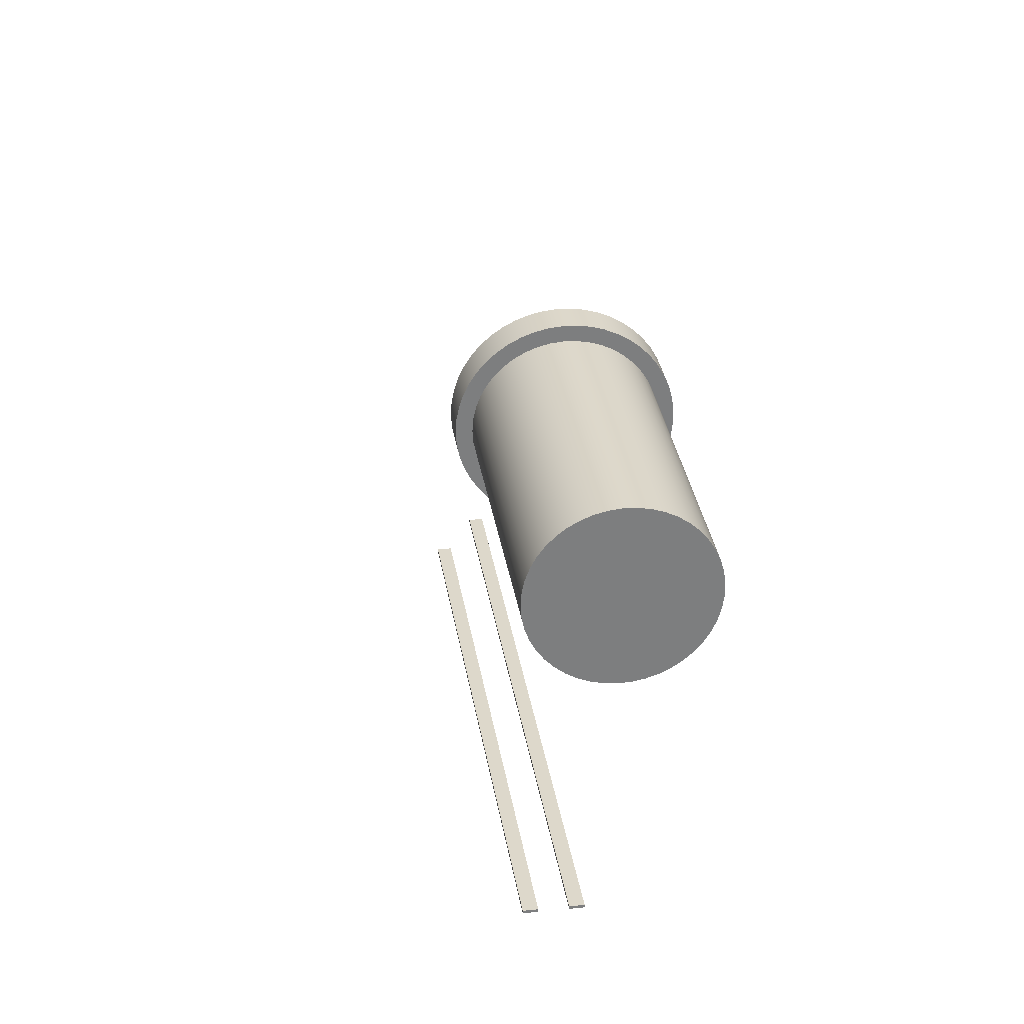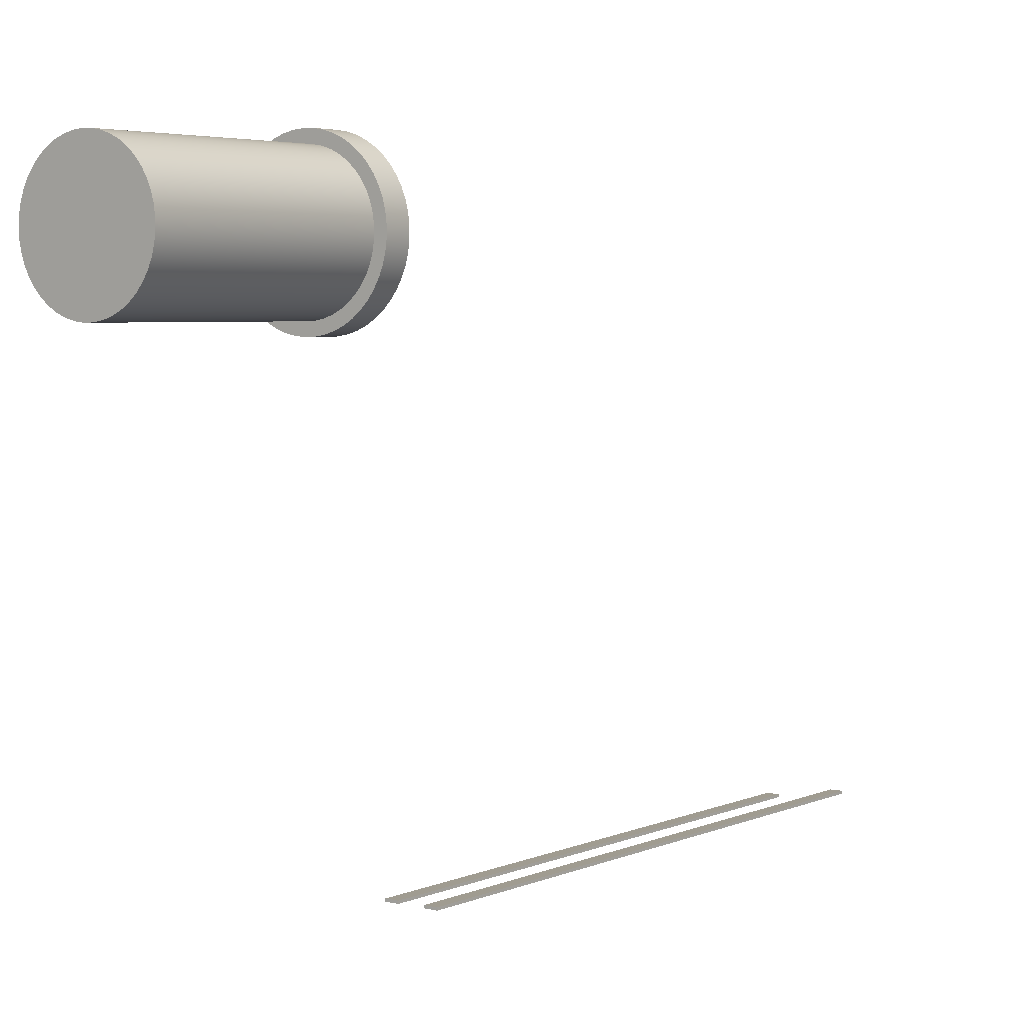
<metadata>
{"format":"obj","ext":"obj","renderer":"f3d","projection":"perspective","resolution":1024,"background":"white","views":[{"elev":31.1,"azim":-8.4,"up":"+Y"},{"elev":4.4,"azim":36.9,"up":"+Y"}]}
</metadata>
<code>
v 2.928 2 -0.015
v 2.926 1.99 -0.015
v 2.92 1.981 -0.015
v 2.911 1.976 -0.015
v 2.9 1.975 -0.015
v 2.89 1.978 -0.015
v 2.883 1.985 -0.015
v 2.878 1.995 -0.015
v 2.878 2.005 -0.015
v 2.883 2.015 -0.015
v 2.89 2.022 -0.015
v 2.9 2.025 -0.015
v 2.911 2.024 -0.015
v 2.92 2.019 -0.015
v 2.926 2.01 -0.015
v 2.928 2 -0.015
v 2.926 2.01 -0.015
v 2.92 2.019 -0.015
v 2.911 2.024 -0.015
v 2.9 2.025 -0.015
v 2.89 2.022 -0.015
v 2.883 2.015 -0.015
v 2.878 2.005 -0.015
v 2.878 1.995 -0.015
v 2.883 1.985 -0.015
v 2.89 1.978 -0.015
v 2.9 1.975 -0.015
v 2.911 1.976 -0.015
v 2.92 1.981 -0.015
v 2.926 1.99 -0.015
v 2.928 2 0
v 2.926 1.99 0
v 2.92 1.981 0
v 2.911 1.976 0
v 2.9 1.975 0
v 2.89 1.978 0
v 2.883 1.985 0
v 2.878 1.995 0
v 2.878 2.005 0
v 2.883 2.015 0
v 2.89 2.022 0
v 2.9 2.025 0
v 2.911 2.024 0
v 2.92 2.019 0
v 2.926 2.01 0
v 2.928 2 0
v 2.928 2 -0.015
v 3.125 2 -0.015
v 3.123 1.99 -0.015
v 3.117 1.981 -0.015
v 3.108 1.976 -0.015
v 3.097 1.975 -0.015
v 3.087 1.978 -0.015
v 3.08 1.985 -0.015
v 3.076 1.995 -0.015
v 3.076 2.005 -0.015
v 3.08 2.015 -0.015
v 3.087 2.022 -0.015
v 3.097 2.025 -0.015
v 3.108 2.024 -0.015
v 3.117 2.019 -0.015
v 3.123 2.01 -0.015
v 3.125 2 -0.015
v 3.123 2.01 -0.015
v 3.117 2.019 -0.015
v 3.108 2.024 -0.015
v 3.097 2.025 -0.015
v 3.087 2.022 -0.015
v 3.08 2.015 -0.015
v 3.076 2.005 -0.015
v 3.076 1.995 -0.015
v 3.08 1.985 -0.015
v 3.087 1.978 -0.015
v 3.097 1.975 -0.015
v 3.108 1.976 -0.015
v 3.117 1.981 -0.015
v 3.123 1.99 -0.015
v 3.125 2 0
v 3.123 1.99 0
v 3.117 1.981 0
v 3.108 1.976 0
v 3.097 1.975 0
v 3.087 1.978 0
v 3.08 1.985 0
v 3.076 1.995 0
v 3.076 2.005 0
v 3.08 2.015 0
v 3.087 2.022 0
v 3.097 2.025 0
v 3.108 2.024 0
v 3.117 2.019 0
v 3.123 2.01 0
v 3.125 2 0
v 3.125 2 -0.015
v 2.75 2 0.96
v 2.752 1.965 0.96
v 2.76 1.931 0.96
v 2.772 1.898 0.96
v 2.788 1.868 0.96
v 2.808 1.839 0.96
v 2.833 1.814 0.96
v 2.86 1.793 0.96
v 2.89 1.775 0.96
v 2.923 1.762 0.96
v 2.957 1.754 0.96
v 2.991 1.75 0.96
v 3.026 1.751 0.96
v 3.06 1.757 0.96
v 3.094 1.768 0.96
v 3.125 1.783 0.96
v 3.154 1.803 0.96
v 3.18 1.826 0.96
v 3.202 1.853 0.96
v 3.221 1.883 0.96
v 3.235 1.914 0.96
v 3.245 1.948 0.96
v 3.249 1.983 0.96
v 3.249 2.017 0.96
v 3.245 2.052 0.96
v 3.235 2.086 0.96
v 3.221 2.117 0.96
v 3.202 2.147 0.96
v 3.18 2.174 0.96
v 3.154 2.197 0.96
v 3.125 2.217 0.96
v 3.094 2.232 0.96
v 3.06 2.243 0.96
v 3.026 2.249 0.96
v 2.991 2.25 0.96
v 2.957 2.246 0.96
v 2.923 2.238 0.96
v 2.89 2.225 0.96
v 2.86 2.207 0.96
v 2.833 2.186 0.96
v 2.808 2.161 0.96
v 2.788 2.132 0.96
v 2.772 2.102 0.96
v 2.76 2.069 0.96
v 2.752 2.035 0.96
v 2.75 2 0.96
v 2.752 2.035 0.96
v 2.76 2.069 0.96
v 2.772 2.102 0.96
v 2.788 2.132 0.96
v 2.808 2.161 0.96
v 2.833 2.186 0.96
v 2.86 2.207 0.96
v 2.89 2.225 0.96
v 2.923 2.238 0.96
v 2.957 2.246 0.96
v 2.991 2.25 0.96
v 3.026 2.249 0.96
v 3.06 2.243 0.96
v 3.094 2.232 0.96
v 3.125 2.217 0.96
v 3.154 2.197 0.96
v 3.18 2.174 0.96
v 3.202 2.147 0.96
v 3.221 2.117 0.96
v 3.235 2.086 0.96
v 3.245 2.052 0.96
v 3.249 2.017 0.96
v 3.249 1.983 0.96
v 3.245 1.948 0.96
v 3.235 1.914 0.96
v 3.221 1.883 0.96
v 3.202 1.853 0.96
v 3.18 1.826 0.96
v 3.154 1.803 0.96
v 3.125 1.783 0.96
v 3.094 1.768 0.96
v 3.06 1.757 0.96
v 3.026 1.751 0.96
v 2.991 1.75 0.96
v 2.957 1.754 0.96
v 2.923 1.762 0.96
v 2.89 1.775 0.96
v 2.86 1.793 0.96
v 2.833 1.814 0.96
v 2.808 1.839 0.96
v 2.788 1.868 0.96
v 2.772 1.898 0.96
v 2.76 1.931 0.96
v 2.752 1.965 0.96
v 2.75 2 0.1
v 2.752 1.965 0.1
v 2.76 1.931 0.1
v 2.772 1.898 0.1
v 2.788 1.868 0.1
v 2.808 1.839 0.1
v 2.833 1.814 0.1
v 2.86 1.793 0.1
v 2.89 1.775 0.1
v 2.923 1.762 0.1
v 2.957 1.754 0.1
v 2.991 1.75 0.1
v 3.026 1.751 0.1
v 3.06 1.757 0.1
v 3.094 1.768 0.1
v 3.125 1.783 0.1
v 3.154 1.803 0.1
v 3.18 1.826 0.1
v 3.202 1.853 0.1
v 3.221 1.883 0.1
v 3.235 1.914 0.1
v 3.245 1.948 0.1
v 3.249 1.983 0.1
v 3.249 2.017 0.1
v 3.245 2.052 0.1
v 3.235 2.086 0.1
v 3.221 2.117 0.1
v 3.202 2.147 0.1
v 3.18 2.174 0.1
v 3.154 2.197 0.1
v 3.125 2.217 0.1
v 3.094 2.232 0.1
v 3.06 2.243 0.1
v 3.026 2.249 0.1
v 2.991 2.25 0.1
v 2.957 2.246 0.1
v 2.923 2.238 0.1
v 2.89 2.225 0.1
v 2.86 2.207 0.1
v 2.833 2.186 0.1
v 2.808 2.161 0.1
v 2.788 2.132 0.1
v 2.772 2.102 0.1
v 2.76 2.069 0.1
v 2.752 2.035 0.1
v 2.75 2 0.1
v 2.75 2 0.96
v 2.75 2 0.1
v 2.752 2.035 0.1
v 2.76 2.069 0.1
v 2.772 2.102 0.1
v 2.788 2.132 0.1
v 2.808 2.161 0.1
v 2.833 2.186 0.1
v 2.86 2.207 0.1
v 2.89 2.225 0.1
v 2.923 2.238 0.1
v 2.957 2.246 0.1
v 2.991 2.25 0.1
v 3.026 2.249 0.1
v 3.06 2.243 0.1
v 3.094 2.232 0.1
v 3.125 2.217 0.1
v 3.154 2.197 0.1
v 3.18 2.174 0.1
v 3.202 2.147 0.1
v 3.221 2.117 0.1
v 3.235 2.086 0.1
v 3.245 2.052 0.1
v 3.249 2.017 0.1
v 3.249 1.983 0.1
v 3.245 1.948 0.1
v 3.235 1.914 0.1
v 3.221 1.883 0.1
v 3.202 1.853 0.1
v 3.18 1.826 0.1
v 3.154 1.803 0.1
v 3.125 1.783 0.1
v 3.094 1.768 0.1
v 3.06 1.757 0.1
v 3.026 1.751 0.1
v 2.991 1.75 0.1
v 2.957 1.754 0.1
v 2.923 1.762 0.1
v 2.89 1.775 0.1
v 2.86 1.793 0.1
v 2.833 1.814 0.1
v 2.808 1.839 0.1
v 2.788 1.868 0.1
v 2.772 1.898 0.1
v 2.76 1.931 0.1
v 2.752 1.965 0.1
v 2.705 2 0.1
v 2.707 1.962 0.1
v 2.715 1.925 0.1
v 2.727 1.889 0.1
v 2.743 1.855 0.1
v 2.764 1.824 0.1
v 2.788 1.795 0.1
v 2.816 1.769 0.1
v 2.847 1.748 0.1
v 2.881 1.73 0.1
v 2.916 1.717 0.1
v 2.953 1.709 0.1
v 2.991 1.705 0.1
v 3.028 1.706 0.1
v 3.066 1.712 0.1
v 3.102 1.723 0.1
v 3.136 1.738 0.1
v 3.169 1.758 0.1
v 3.198 1.782 0.1
v 3.225 1.809 0.1
v 3.247 1.839 0.1
v 3.266 1.872 0.1
v 3.28 1.907 0.1
v 3.29 1.944 0.1
v 3.294 1.981 0.1
v 3.294 2.019 0.1
v 3.29 2.056 0.1
v 3.28 2.093 0.1
v 3.266 2.128 0.1
v 3.247 2.161 0.1
v 3.225 2.191 0.1
v 3.198 2.218 0.1
v 3.169 2.242 0.1
v 3.136 2.262 0.1
v 3.102 2.277 0.1
v 3.066 2.288 0.1
v 3.028 2.294 0.1
v 2.991 2.295 0.1
v 2.953 2.291 0.1
v 2.916 2.283 0.1
v 2.881 2.27 0.1
v 2.847 2.252 0.1
v 2.816 2.231 0.1
v 2.788 2.205 0.1
v 2.764 2.176 0.1
v 2.743 2.145 0.1
v 2.727 2.111 0.1
v 2.715 2.075 0.1
v 2.707 2.038 0.1
v 2.928 2 0
v 2.926 2.01 0
v 2.92 2.019 0
v 2.911 2.024 0
v 2.9 2.025 0
v 2.89 2.022 0
v 2.883 2.015 0
v 2.878 2.005 0
v 2.878 1.995 0
v 2.883 1.985 0
v 2.89 1.978 0
v 2.9 1.975 0
v 2.911 1.976 0
v 2.92 1.981 0
v 2.926 1.99 0
v 3.125 2 0
v 3.123 2.01 0
v 3.117 2.019 0
v 3.108 2.024 0
v 3.097 2.025 0
v 3.087 2.022 0
v 3.08 2.015 0
v 3.076 2.005 0
v 3.076 1.995 0
v 3.08 1.985 0
v 3.087 1.978 0
v 3.097 1.975 0
v 3.108 1.976 0
v 3.117 1.981 0
v 3.123 1.99 0
v 2.705 2 0
v 2.707 2.038 0
v 2.715 2.075 0
v 2.727 2.111 0
v 2.743 2.145 0
v 2.764 2.176 0
v 2.788 2.205 0
v 2.816 2.231 0
v 2.847 2.252 0
v 2.881 2.27 0
v 2.916 2.283 0
v 2.953 2.291 0
v 2.991 2.295 0
v 3.028 2.294 0
v 3.066 2.288 0
v 3.102 2.277 0
v 3.136 2.262 0
v 3.169 2.242 0
v 3.198 2.218 0
v 3.225 2.191 0
v 3.247 2.161 0
v 3.266 2.128 0
v 3.28 2.093 0
v 3.29 2.056 0
v 3.294 2.019 0
v 3.294 1.981 0
v 3.29 1.944 0
v 3.28 1.907 0
v 3.266 1.872 0
v 3.247 1.839 0
v 3.225 1.809 0
v 3.198 1.782 0
v 3.169 1.758 0
v 3.136 1.738 0
v 3.102 1.723 0
v 3.066 1.712 0
v 3.028 1.706 0
v 2.991 1.705 0
v 2.953 1.709 0
v 2.916 1.717 0
v 2.881 1.73 0
v 2.847 1.748 0
v 2.816 1.769 0
v 2.788 1.795 0
v 2.764 1.824 0
v 2.743 1.855 0
v 2.727 1.889 0
v 2.715 1.925 0
v 2.707 1.962 0
v 2.705 2 0.1
v 2.707 2.038 0.1
v 2.715 2.075 0.1
v 2.727 2.111 0.1
v 2.743 2.145 0.1
v 2.764 2.176 0.1
v 2.788 2.205 0.1
v 2.816 2.231 0.1
v 2.847 2.252 0.1
v 2.881 2.27 0.1
v 2.916 2.283 0.1
v 2.953 2.291 0.1
v 2.991 2.295 0.1
v 3.028 2.294 0.1
v 3.066 2.288 0.1
v 3.102 2.277 0.1
v 3.136 2.262 0.1
v 3.169 2.242 0.1
v 3.198 2.218 0.1
v 3.225 2.191 0.1
v 3.247 2.161 0.1
v 3.266 2.128 0.1
v 3.28 2.093 0.1
v 3.29 2.056 0.1
v 3.294 2.019 0.1
v 3.294 1.981 0.1
v 3.29 1.944 0.1
v 3.28 1.907 0.1
v 3.266 1.872 0.1
v 3.247 1.839 0.1
v 3.225 1.809 0.1
v 3.198 1.782 0.1
v 3.169 1.758 0.1
v 3.136 1.738 0.1
v 3.102 1.723 0.1
v 3.066 1.712 0.1
v 3.028 1.706 0.1
v 2.991 1.705 0.1
v 2.953 1.709 0.1
v 2.916 1.717 0.1
v 2.881 1.73 0.1
v 2.847 1.748 0.1
v 2.816 1.769 0.1
v 2.788 1.795 0.1
v 2.764 1.824 0.1
v 2.743 1.855 0.1
v 2.727 1.889 0.1
v 2.715 1.925 0.1
v 2.707 1.962 0.1
v 2.705 2 0
v 2.707 1.962 0
v 2.715 1.925 0
v 2.727 1.889 0
v 2.743 1.855 0
v 2.764 1.824 0
v 2.788 1.795 0
v 2.816 1.769 0
v 2.847 1.748 0
v 2.881 1.73 0
v 2.916 1.717 0
v 2.953 1.709 0
v 2.991 1.705 0
v 3.028 1.706 0
v 3.066 1.712 0
v 3.102 1.723 0
v 3.136 1.738 0
v 3.169 1.758 0
v 3.198 1.782 0
v 3.225 1.809 0
v 3.247 1.839 0
v 3.266 1.872 0
v 3.28 1.907 0
v 3.29 1.944 0
v 3.294 1.981 0
v 3.294 2.019 0
v 3.29 2.056 0
v 3.28 2.093 0
v 3.266 2.128 0
v 3.247 2.161 0
v 3.225 2.191 0
v 3.198 2.218 0
v 3.169 2.242 0
v 3.136 2.262 0
v 3.102 2.277 0
v 3.066 2.288 0
v 3.028 2.294 0
v 2.991 2.295 0
v 2.953 2.291 0
v 2.916 2.283 0
v 2.881 2.27 0
v 2.847 2.252 0
v 2.816 2.231 0
v 2.788 2.205 0
v 2.764 2.176 0
v 2.743 2.145 0
v 2.727 2.111 0
v 2.715 2.075 0
v 2.707 2.038 0
v 2.705 2 0
v 2.705 2 0.1
v 2.95 0 -2.5
v 3 0 -2.5
v 3 0 -0.3
v 2.95 0 -0.3
v 3 0.01 -2.5
v 2.95 0.01 -2.5
v 2.95 0.01 -0.3
v 3 0.01 -0.3
v 3 0 -0.3
v 3 0 -2.5
v 3 0.01 -2.5
v 3 0.01 -0.3
v 3 0 -2.5
v 2.95 0 -2.5
v 2.95 0.01 -2.5
v 3 0.01 -2.5
v 2.95 0 -2.5
v 2.95 0 -0.3
v 2.95 0.01 -0.3
v 2.95 0.01 -2.5
v 2.95 0 -0.3
v 3 0 -0.3
v 3 0.01 -0.3
v 2.95 0.01 -0.3
v 3.15 0 -0.3
v 3.15 0 -2.7
v 3.15 0.01 -2.7
v 3.15 0.01 -0.3
v 3.1 0 -0.3
v 3.15 0 -0.3
v 3.15 0.01 -0.3
v 3.1 0.01 -0.3
v 3.1 0 -0.3
v 3.1 0 -2.7
v 3.15 0 -2.7
v 3.15 0 -0.3
v 3.15 0 -2.7
v 3.1 0 -2.7
v 3.1 0.01 -2.7
v 3.15 0.01 -2.7
v 3.1 0.01 -2.7
v 3.1 0.01 -0.3
v 3.15 0.01 -0.3
v 3.15 0.01 -2.7
v 3.1 0 -2.7
v 3.1 0 -0.3
v 3.1 0.01 -0.3
v 3.1 0.01 -2.7
f 2 8 1
f 1 8 9
f 1 9 15
f 15 9 10
f 15 10 14
f 14 10 11
f 14 11 13
f 13 11 12
f 8 2 7
f 7 2 3
f 7 3 6
f 6 3 4
f 6 4 5
f 17 45 16
f 16 45 46
f 47 31 30
f 30 31 32
f 30 32 33
f 17 18 45
f 45 18 44
f 44 18 19
f 44 19 43
f 43 19 20
f 43 20 42
f 42 20 21
f 42 21 41
f 41 21 22
f 41 22 40
f 40 22 23
f 40 23 39
f 39 23 24
f 39 24 38
f 38 24 25
f 38 25 37
f 37 25 26
f 37 26 36
f 36 26 27
f 36 27 35
f 35 27 28
f 35 28 34
f 34 28 29
f 34 29 33
f 33 29 30
f 49 55 48
f 48 55 56
f 48 56 62
f 62 56 57
f 62 57 61
f 61 57 58
f 61 58 60
f 60 58 59
f 55 49 54
f 54 49 50
f 54 50 53
f 53 50 51
f 53 51 52
f 64 92 63
f 63 92 93
f 94 78 77
f 77 78 79
f 77 79 80
f 64 65 92
f 92 65 91
f 91 65 66
f 91 66 90
f 90 66 67
f 90 67 89
f 89 67 68
f 89 68 88
f 88 68 69
f 88 69 87
f 87 69 70
f 87 70 86
f 86 70 71
f 86 71 85
f 85 71 72
f 85 72 84
f 84 72 73
f 84 73 83
f 83 73 74
f 83 74 82
f 82 74 75
f 82 75 81
f 81 75 76
f 81 76 80
f 80 76 77
f 96 117 95
f 95 117 118
f 95 118 139
f 139 118 119
f 139 119 138
f 138 119 120
f 138 120 137
f 137 120 121
f 137 121 136
f 136 121 122
f 136 122 135
f 135 122 123
f 135 123 134
f 134 123 124
f 134 124 133
f 133 124 125
f 133 125 132
f 132 125 126
f 132 126 131
f 131 126 127
f 131 127 130
f 130 127 128
f 130 128 129
f 117 96 116
f 116 96 97
f 116 97 115
f 115 97 98
f 115 98 114
f 114 98 99
f 114 99 113
f 113 99 100
f 113 100 112
f 112 100 101
f 112 101 111
f 111 101 102
f 111 102 110
f 110 102 103
f 110 103 109
f 109 103 104
f 109 104 108
f 108 104 105
f 108 105 107
f 107 105 106
f 141 229 140
f 140 229 230
f 231 185 184
f 184 185 186
f 184 186 183
f 183 186 187
f 183 187 182
f 182 187 188
f 182 188 181
f 181 188 189
f 181 189 180
f 180 189 190
f 180 190 179
f 179 190 191
f 179 191 178
f 178 191 192
f 178 192 177
f 177 192 193
f 177 193 176
f 176 193 194
f 176 194 175
f 175 194 195
f 175 195 174
f 174 195 196
f 174 196 173
f 173 196 197
f 173 197 172
f 172 197 198
f 172 198 171
f 171 198 199
f 171 199 170
f 170 199 200
f 170 200 169
f 169 200 201
f 169 201 168
f 168 201 202
f 168 202 167
f 167 202 203
f 167 203 166
f 166 203 204
f 166 204 165
f 165 204 205
f 165 205 164
f 164 205 206
f 164 206 163
f 163 206 207
f 163 207 162
f 162 207 208
f 162 208 161
f 161 208 209
f 161 209 160
f 160 209 210
f 160 210 159
f 159 210 211
f 159 211 158
f 158 211 212
f 158 212 157
f 157 212 213
f 157 213 156
f 156 213 214
f 156 214 155
f 155 214 215
f 155 215 154
f 154 215 216
f 154 216 153
f 153 216 217
f 153 217 152
f 152 217 218
f 152 218 151
f 151 218 219
f 151 219 150
f 150 219 220
f 150 220 149
f 149 220 221
f 149 221 148
f 148 221 222
f 148 222 147
f 147 222 223
f 147 223 146
f 146 223 224
f 146 224 145
f 145 224 225
f 145 225 144
f 144 225 226
f 144 226 143
f 143 226 227
f 143 227 142
f 142 227 228
f 142 228 141
f 141 228 229
f 233 325 232
f 232 325 277
f 232 277 278
f 325 233 324
f 324 233 234
f 324 234 323
f 323 234 235
f 323 235 322
f 322 235 236
f 322 236 321
f 321 236 237
f 321 237 320
f 320 237 238
f 320 238 319
f 319 238 239
f 319 239 318
f 318 239 240
f 318 240 317
f 317 240 241
f 317 241 316
f 316 241 242
f 316 242 315
f 315 242 243
f 315 243 314
f 314 243 313
f 313 243 244
f 313 244 312
f 312 244 245
f 312 245 311
f 311 245 246
f 311 246 310
f 310 246 247
f 310 247 309
f 309 247 248
f 309 248 308
f 308 248 249
f 308 249 307
f 307 249 250
f 307 250 306
f 306 250 251
f 306 251 305
f 305 251 252
f 305 252 304
f 304 252 253
f 304 253 303
f 303 253 254
f 303 254 302
f 302 254 301
f 301 254 255
f 301 255 300
f 300 255 256
f 300 256 299
f 299 256 257
f 299 257 298
f 298 257 258
f 298 258 297
f 297 258 259
f 297 259 296
f 296 259 260
f 296 260 295
f 295 260 261
f 295 261 294
f 294 261 262
f 294 262 293
f 293 262 263
f 293 263 292
f 292 263 264
f 292 264 291
f 291 264 265
f 291 265 290
f 290 265 266
f 290 266 289
f 289 266 288
f 288 266 267
f 288 267 287
f 287 267 268
f 287 268 286
f 286 268 269
f 286 269 285
f 285 269 270
f 285 270 284
f 284 270 271
f 284 271 283
f 283 271 272
f 283 272 282
f 282 272 273
f 282 273 281
f 281 273 274
f 281 274 280
f 280 274 275
f 280 275 279
f 279 275 276
f 279 276 278
f 278 276 232
f 327 348 326
f 326 348 349
f 326 349 340
f 340 349 350
f 340 350 339
f 339 350 351
f 339 351 393
f 393 351 392
f 392 351 391
f 391 351 390
f 390 351 352
f 390 352 389
f 389 352 388
f 388 352 387
f 387 352 353
f 387 353 386
f 386 353 385
f 385 353 354
f 385 354 384
f 384 354 383
f 383 354 355
f 383 355 382
f 382 355 381
f 381 355 341
f 381 341 380
f 380 341 342
f 380 342 379
f 379 342 378
f 378 342 343
f 378 343 377
f 377 343 376
f 376 343 344
f 376 344 375
f 375 344 374
f 374 344 345
f 374 345 373
f 373 345 372
f 372 345 371
f 371 345 346
f 371 346 370
f 370 346 369
f 369 346 368
f 368 346 328
f 368 328 329
f 348 327 347
f 347 327 328
f 347 328 346
f 330 364 329
f 329 364 365
f 329 365 366
f 331 362 330
f 330 362 363
f 330 363 364
f 332 360 331
f 331 360 361
f 331 361 362
f 333 358 332
f 332 358 359
f 332 359 360
f 334 356 333
f 333 356 357
f 333 357 358
f 335 403 334
f 334 403 404
f 334 404 356
f 336 401 335
f 335 401 402
f 335 402 403
f 337 399 336
f 336 399 400
f 336 400 401
f 338 397 337
f 337 397 398
f 337 398 399
f 339 393 338
f 338 393 394
f 338 394 395
f 366 367 329
f 329 367 368
f 395 396 338
f 338 396 397
f 406 502 405
f 405 502 503
f 504 454 453
f 453 454 455
f 453 455 452
f 452 455 456
f 452 456 451
f 451 456 457
f 451 457 450
f 450 457 458
f 450 458 449
f 449 458 459
f 449 459 448
f 448 459 460
f 448 460 447
f 447 460 461
f 447 461 446
f 446 461 462
f 446 462 445
f 445 462 463
f 445 463 444
f 444 463 464
f 444 464 443
f 443 464 465
f 443 465 442
f 442 465 466
f 442 466 441
f 441 466 467
f 441 467 440
f 440 467 468
f 440 468 439
f 439 468 469
f 439 469 438
f 438 469 470
f 438 470 437
f 437 470 471
f 437 471 436
f 436 471 472
f 436 472 435
f 435 472 473
f 435 473 434
f 434 473 474
f 434 474 433
f 433 474 475
f 433 475 432
f 432 475 476
f 432 476 431
f 431 476 477
f 431 477 430
f 430 477 478
f 430 478 429
f 429 478 479
f 429 479 428
f 428 479 480
f 428 480 427
f 427 480 481
f 427 481 426
f 426 481 482
f 426 482 425
f 425 482 483
f 425 483 424
f 424 483 484
f 424 484 423
f 423 484 485
f 423 485 422
f 422 485 486
f 422 486 421
f 421 486 487
f 421 487 420
f 420 487 488
f 420 488 419
f 419 488 489
f 419 489 418
f 418 489 490
f 418 490 417
f 417 490 491
f 417 491 416
f 416 491 492
f 416 492 415
f 415 492 493
f 415 493 414
f 414 493 494
f 414 494 413
f 413 494 495
f 413 495 412
f 412 495 496
f 412 496 411
f 411 496 497
f 411 497 410
f 410 497 498
f 410 498 409
f 409 498 499
f 409 499 408
f 408 499 500
f 408 500 407
f 407 500 501
f 407 501 406
f 406 501 502
f 505 506 508
f 508 506 507
f 510 511 509
f 509 511 512
f 513 514 516
f 516 514 515
f 517 518 520
f 520 518 519
f 521 522 524
f 524 522 523
f 525 526 528
f 528 526 527
f 529 530 532
f 532 530 531
f 533 534 536
f 536 534 535
f 538 539 537
f 537 539 540
f 541 542 544
f 544 542 543
f 545 546 548
f 548 546 547
f 549 550 552
f 552 550 551

</code>
